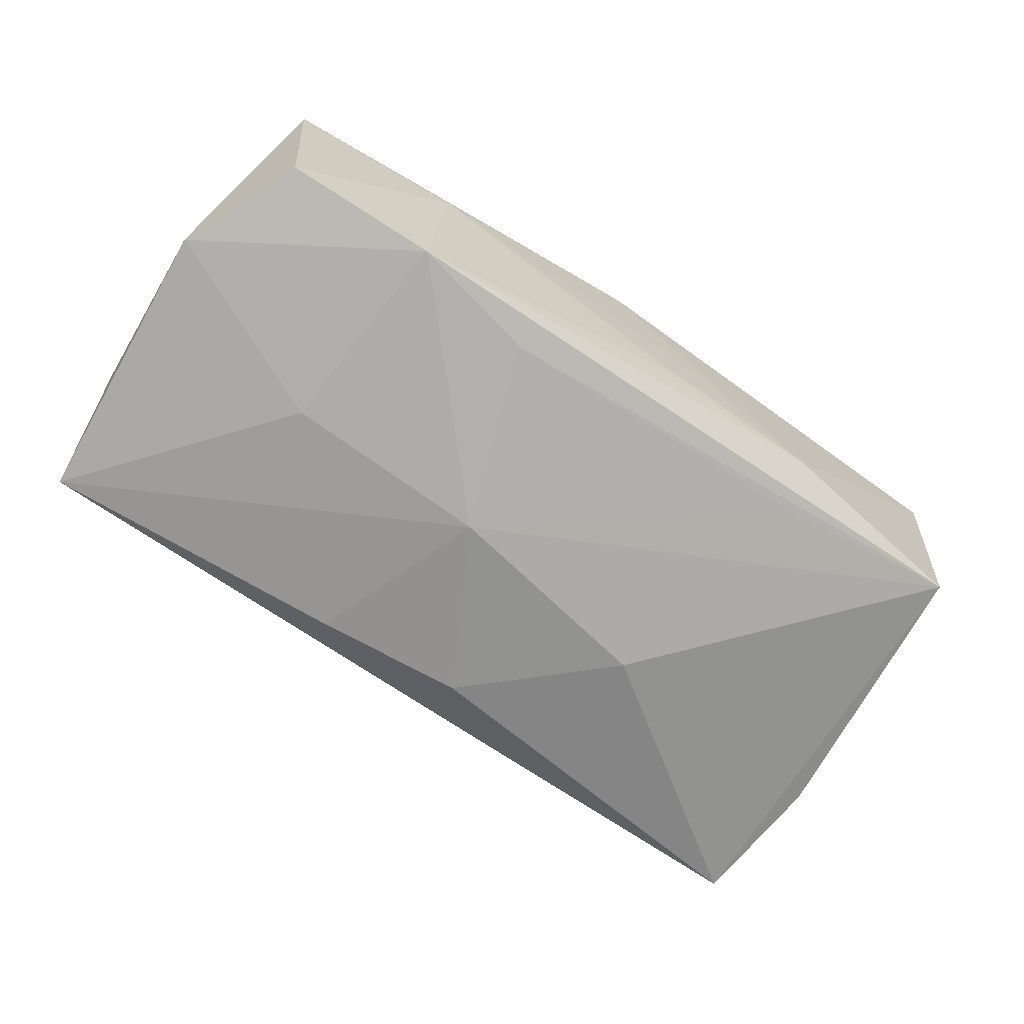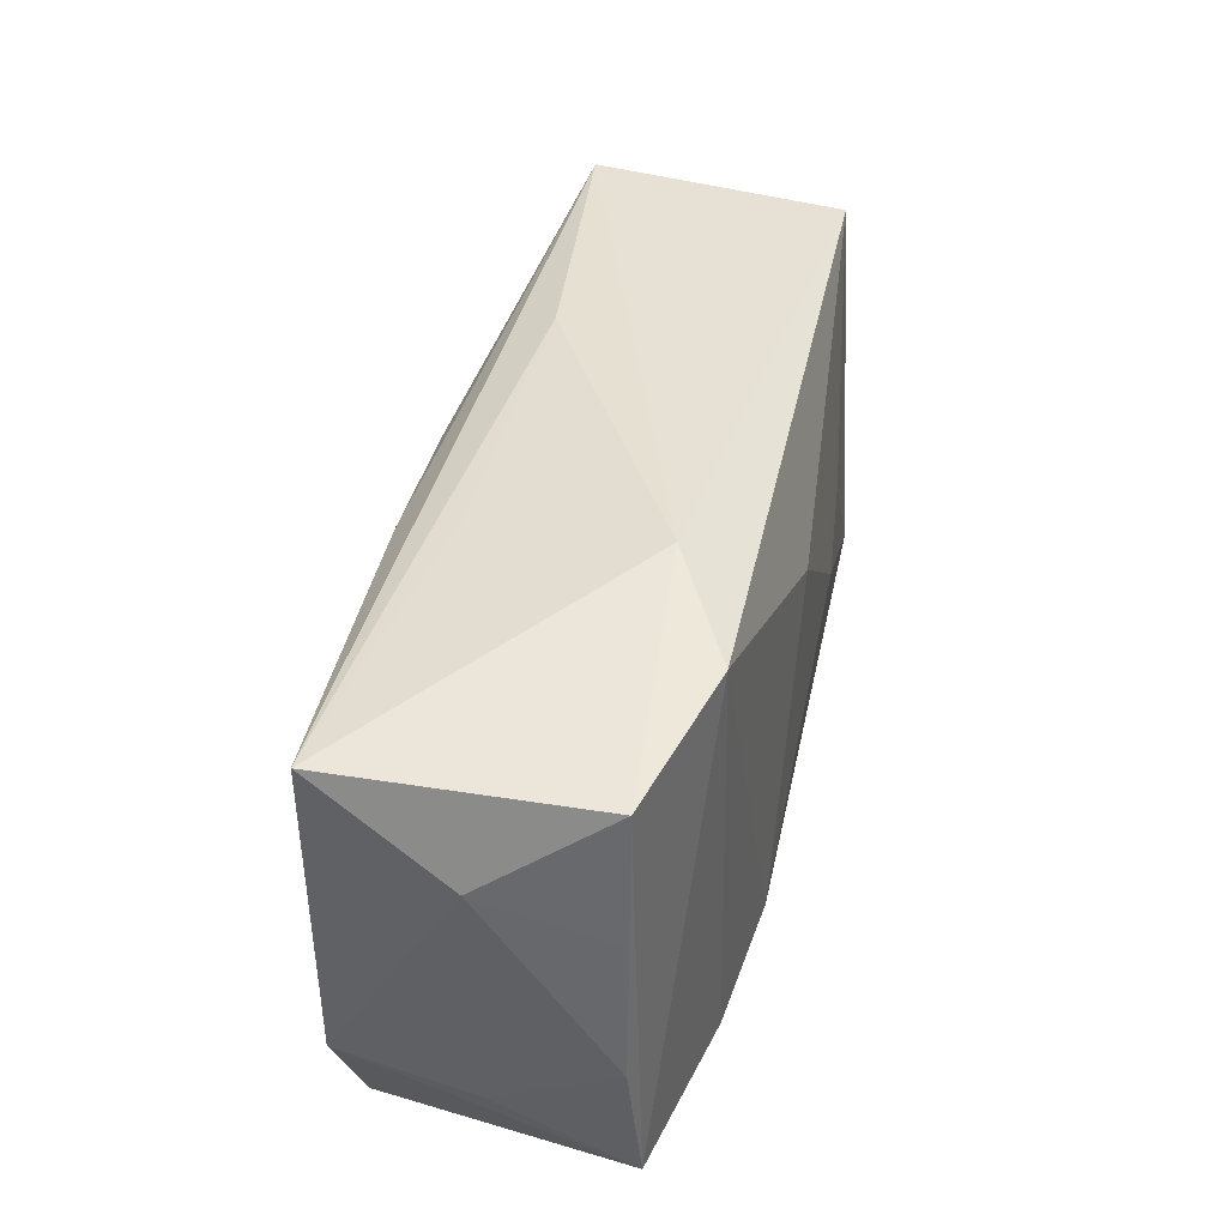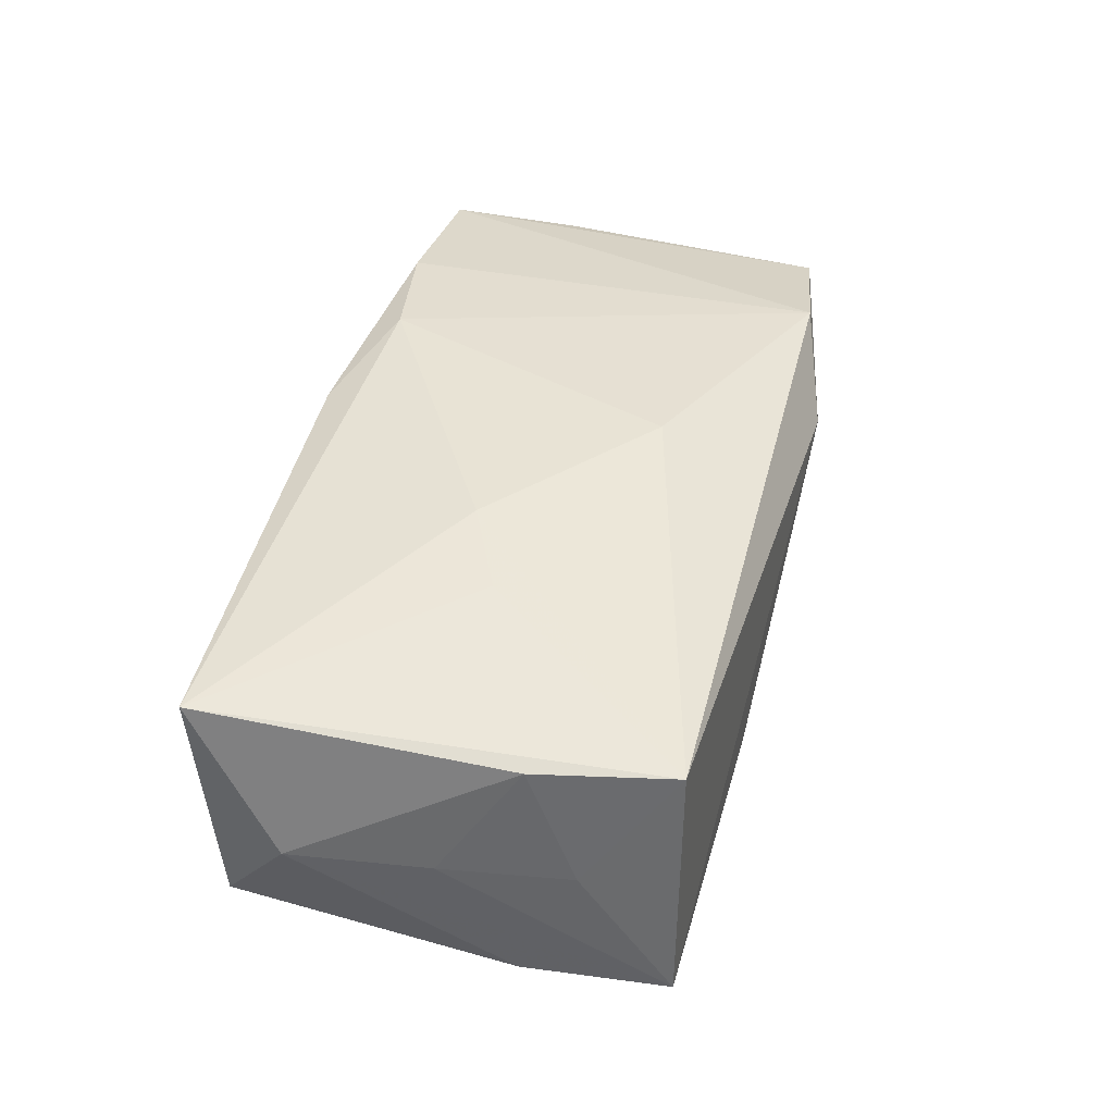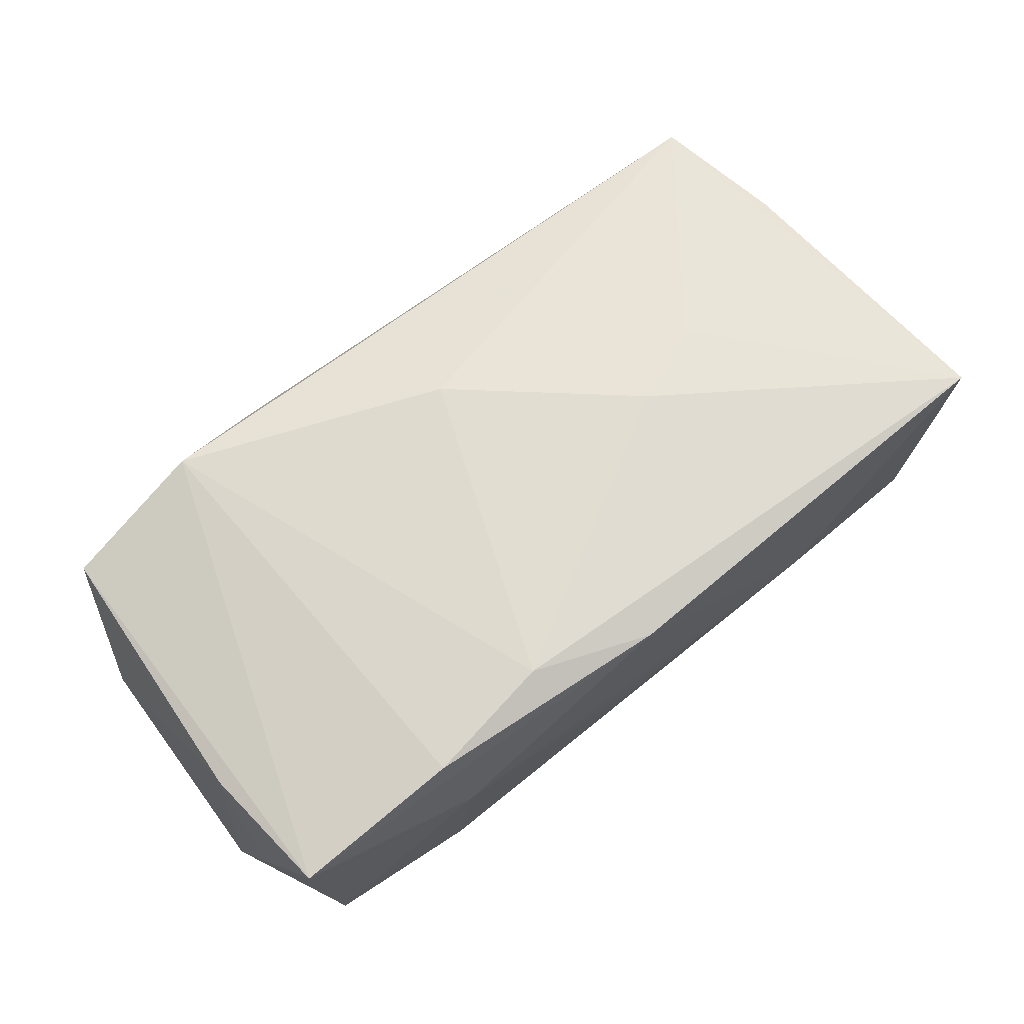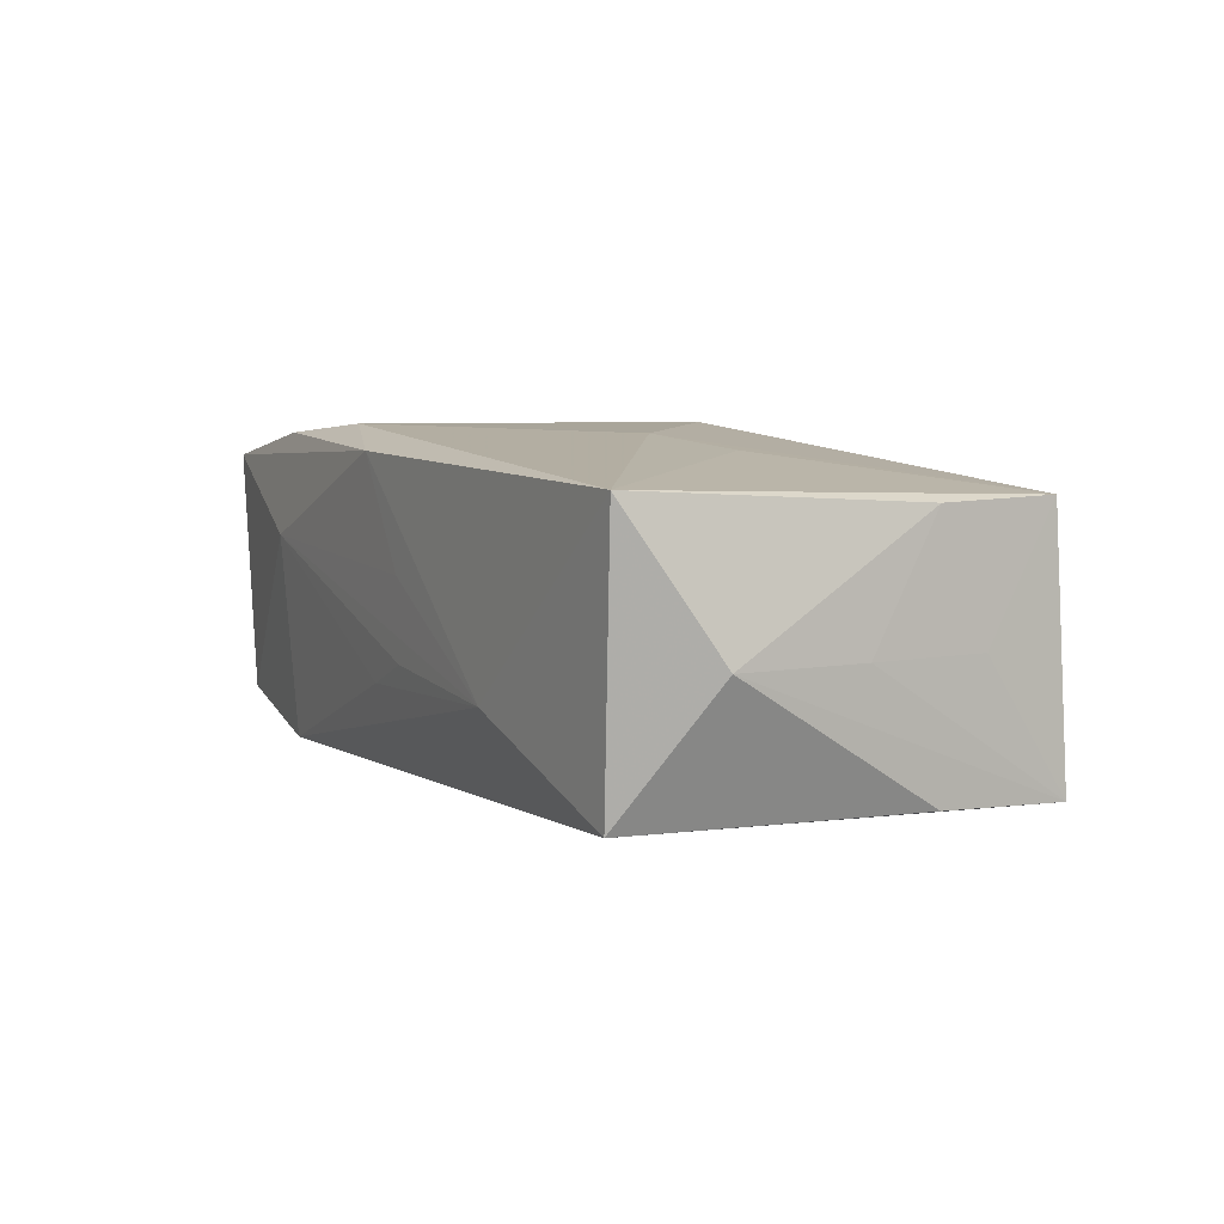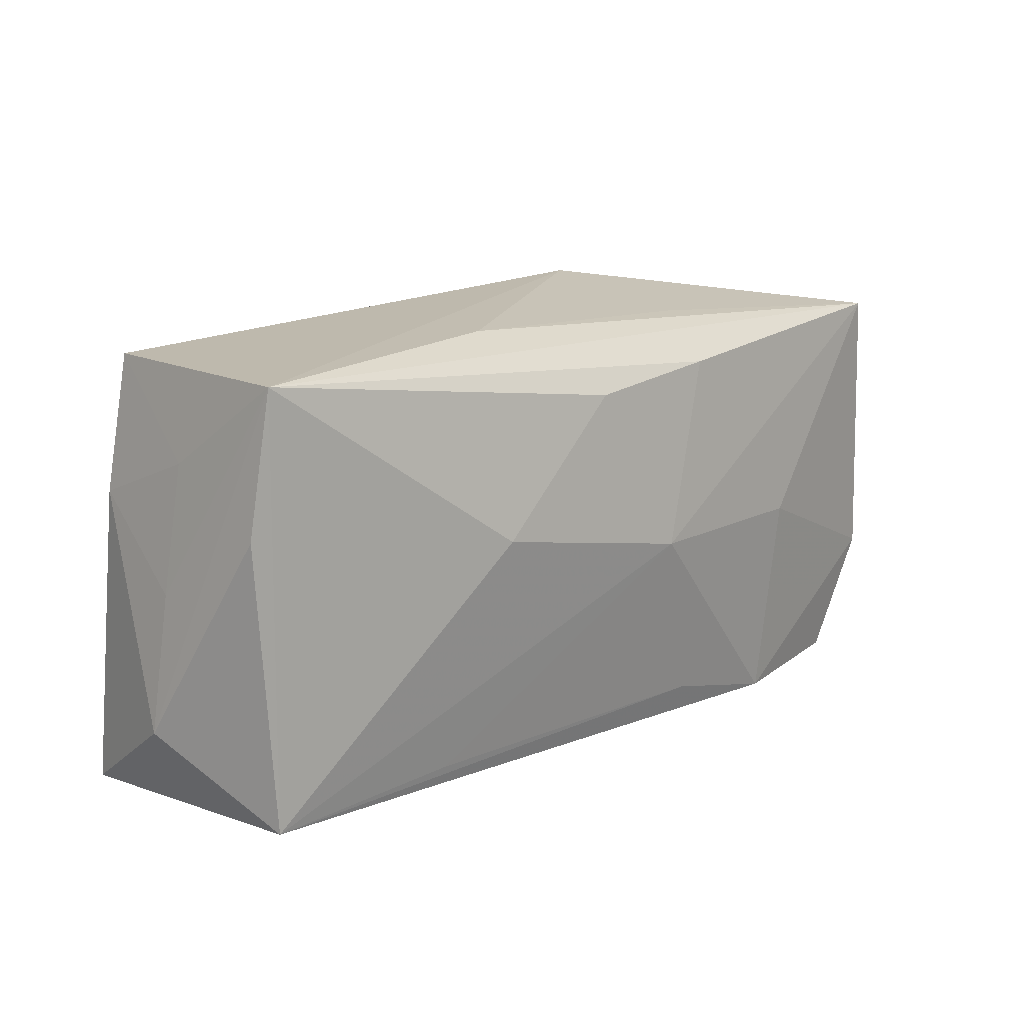
<metadata>
{"format":"obj","ext":"obj","renderer":"f3d","projection":"perspective","resolution":1024,"background":"white","views":[{"elev":-70.5,"azim":-34.1,"up":"+Z"},{"elev":41.7,"azim":-76.0,"up":"+Y"},{"elev":41.0,"azim":103.3,"up":"+Z"},{"elev":68.4,"azim":-38.7,"up":"+Z"},{"elev":7.5,"azim":62.5,"up":"+Z"},{"elev":14.0,"azim":135.6,"up":"+Y"}]}
</metadata>
<code>
v -0.02065 -0.0179 -0.01251
v -0.009564 -0.01546 -0.01267
v 0.01304 -0.00277 0.01409
v -0.02005 -0.01939 0.004631
v 0.03685 0.006334 -0.01003
v -0.01222 0.01859 -0.007903
v -0.004644 -0.0004332 -0.01533
v -0.03547 0.005917 0.00893
v -0.01066 -0.01601 0.01409
v 0.01841 -0.01614 -0.01096
v -0.03795 -0.006958 -0.0108
v 0.0368 -0.01829 0.01215
v 0.01901 -0.01914 -0.003762
v -0.0005676 -0.01939 0.01258
v -0.01358 0.02081 0.007164
v -0.03736 0.01017 -0.0008184
v 0.01142 0.01923 -0.007783
v -0.0003368 -0.01893 -0.004932
v -0.02138 -0.0176 0.01294
v -0.0007795 0.009213 0.01409
v 0.03581 0.006703 0.01035
v -0.0223 0.01849 0.01246
v 0.0354 0.018 -0.01085
v -0.03524 -0.01744 0.01035
v 0.01406 0.003044 -0.01454
v -0.03601 0.01733 -0.01168
v -0.03628 -0.006113 0.009461
v 0.03593 0.01059 0.0001623
v -0.03689 -0.01062 -0.000297
v 0.004912 -0.0193 0.003799
v 0.02024 0.0004335 0.01315
v -0.03451 0.01696 0.00922
v 0.03473 -0.01766 -0.009704
v 0.002759 0.01359 -0.01415
v 0.03749 0.0002273 0.0004401
v 0.03896 -0.01096 0.0007372
v -0.02198 -0.0005036 -0.01372
v 0.004918 -0.01917 -0.002785
v 0.03374 0.01782 0.01036
v -0.03344 -0.01717 -0.01008
v -0.00992 0.01491 -0.01366
f 12 33 36
f 25 33 7
f 23 33 25
f 5 23 36
f 36 33 5
f 5 33 23
f 20 39 22
f 20 22 9
f 9 22 19
f 14 12 9
f 9 19 14
f 23 25 34
f 34 25 7
f 23 39 28
f 21 12 36
f 21 39 12
f 21 28 39
f 12 39 31
f 15 39 23
f 15 22 39
f 26 32 15
f 15 32 22
f 13 1 33
f 13 12 14
f 33 12 13
f 2 1 7
f 33 1 2
f 37 26 7
f 7 1 37
f 26 37 11
f 11 37 1
f 7 26 41
f 41 34 7
f 41 26 23
f 23 34 41
f 36 23 35
f 23 28 35
f 35 21 36
f 28 21 35
f 3 9 12
f 12 31 3
f 20 9 3
f 3 39 20
f 3 31 39
f 23 26 17
f 17 15 23
f 14 19 24
f 24 4 14
f 19 22 24
f 24 32 27
f 22 32 24
f 30 13 14
f 14 4 30
f 30 4 13
f 1 13 18
f 18 4 1
f 7 33 10
f 10 2 7
f 33 2 10
f 26 15 6
f 6 17 26
f 15 17 6
f 27 11 29
f 29 24 27
f 11 24 29
f 1 4 40
f 4 24 40
f 40 11 1
f 40 24 11
f 13 4 38
f 38 18 13
f 4 18 38
f 27 32 8
f 26 11 16
f 16 11 27
f 16 32 26
f 16 8 32
f 27 8 16

</code>
